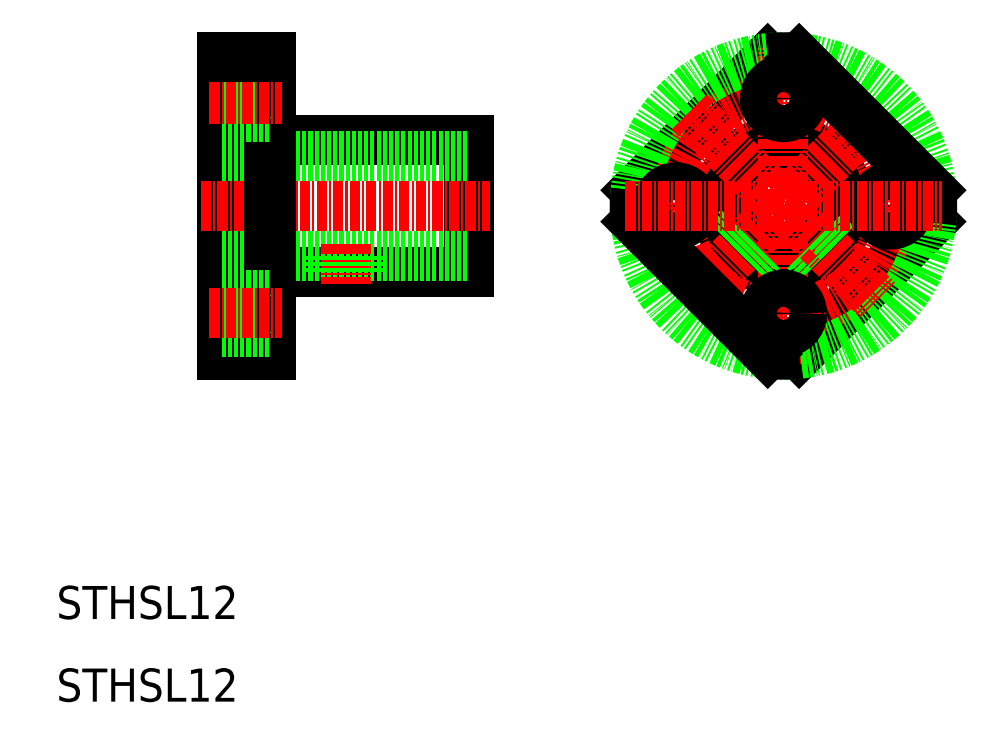
<metadata>
{"format":"dxf","ext":"dxf","renderer":"ezdxf+matplotlib","layout":"modelspace","background":"white","min_lineweight":24,"dpi":150}
</metadata>
<code>
0
SECTION
2
ENTITIES
0
LINE
8
0
10
30
20
88
30
0
11
30
21
52
31
0
0
LINE
8
0
10
60
20
78
30
0
11
60
21
62
31
0
0
TEXT
8
0
10
10
20
10
30
0
40
4
1
STHSL12
0
TEXT
8
0
10
10
20
20
30
0
40
4
1
STHSL12
0
LINE
8
0
10
36
20
62
30
0
11
60
21
62
31
0
0
LINE
8
0
10
30
20
64
30
0
11
60
21
64
31
0
0
LINE
8
0
10
30
20
52
30
0
11
36
21
52
31
0
0
LINE
8
CENTER
10
45
20
65.41
30
0
11
45
21
60.54
31
0
0
LINE
8
0
10
43
20
64
30
0
11
43
21
62
31
0
0
LINE
8
0
10
43.4
20
64
30
0
11
43.4
21
62
31
0
0
LINE
8
0
10
46.6
20
64
30
0
11
46.6
21
62
31
0
0
LINE
8
0
10
47
20
64
30
0
11
47
21
62
31
0
0
LINE
8
0
10
36
20
78
30
0
11
60
21
78
31
0
0
LINE
8
0
10
30
20
76
30
0
11
60
21
76
31
0
0
LINE
8
CENTER
10
27.49
20
70
30
0
11
62.43
21
70
31
0
0
LINE
8
0
10
36
20
88
30
0
11
36
21
52
31
0
0
LINE
8
0
10
30
20
85.25
30
0
11
36
21
85.25
31
0
0
LINE
8
0
10
30
20
80.75
30
0
11
36
21
80.75
31
0
0
LINE
8
CENTER
10
28.5
20
83
30
0
11
37.31
21
83
31
0
0
LINE
8
0
10
30
20
72
30
0
11
30
21
72
31
0
0
LINE
8
0
10
30
20
80
30
0
11
30
21
80
31
0
0
LINE
8
0
10
30
20
88
30
0
11
36
21
88
31
0
0
CIRCLE
8
0
10
98
20
70
30
0
40
6
0
CIRCLE
8
0
10
98
20
70
30
0
40
8
0
LINE
8
0
10
115.9
20
68.1
30
0
11
99.9
21
52.1
31
0
0
LINE
8
0
10
96.1
20
87.9
30
0
11
80.1
21
71.9
31
0
0
LINE
8
CENTER
10
98
20
50.85
30
0
11
98
21
89.15
31
0
0
CIRCLE
8
CENTER
10
98
20
70
30
0
40
13
0
CIRCLE
8
0
10
98
20
70
30
0
40
18
0
LINE
8
CENTER
10
109.4
20
81.39
30
0
11
86.61
21
58.61
31
0
0
LINE
8
0
10
80.1
20
68.1
30
0
11
96.1
21
52.1
31
0
0
CIRCLE
8
0
10
85
20
70
30
0
40
2.25
0
ARC
8
0
10
98
20
70
30
0
40
18
50
173.9
51
186.1
0
LINE
8
0
10
101
20
64.78
30
0
11
102.4
21
63.33
31
0
0
LINE
8
0
10
100.6
20
64.59
30
0
11
102.1
21
63.11
31
0
0
LINE
8
0
10
92.78
20
67.04
30
0
11
91.33
21
65.59
31
0
0
LINE
8
0
10
92.59
20
67.41
30
0
11
91.11
21
65.94
31
0
0
LINE
8
0
10
95.41
20
64.59
30
0
11
93.94
21
63.11
31
0
0
LINE
8
0
10
95.04
20
64.78
30
0
11
93.59
21
63.33
31
0
0
CIRCLE
8
0
10
98
20
57
30
0
40
2.25
0
ARC
8
0
10
98
20
70
30
0
40
18
50
263.9
51
276.1
0
LINE
8
0
10
99.9
20
87.9
30
0
11
115.9
21
71.9
31
0
0
LINE
8
CENTER
10
86.61
20
81.39
30
0
11
109.4
21
58.61
31
0
0
CIRCLE
8
0
10
98
20
83
30
0
40
2.25
0
ARC
8
0
10
98
20
70
30
0
40
18
50
83.94
51
96.06
0
LINE
8
0
10
103.4
20
67.41
30
0
11
104.9
21
65.94
31
0
0
LINE
8
0
10
103.2
20
67.04
30
0
11
104.7
21
65.59
31
0
0
CIRCLE
8
0
10
111
20
70
30
0
40
2.25
0
ARC
8
0
10
98
20
70
30
0
40
18
50
353.9
51
6.058
0
LINE
8
CENTER
10
78.85
20
70
30
0
11
117.2
21
70
31
0
0
LINE
8
0
10
30
20
59.25
30
0
11
36
21
59.25
31
0
0
LINE
8
0
10
30
20
54.75
30
0
11
36
21
54.75
31
0
0
LINE
8
CENTER
10
28.5
20
57
30
0
11
37.31
21
57
31
0
0
ENDSEC
0
EOF

</code>
